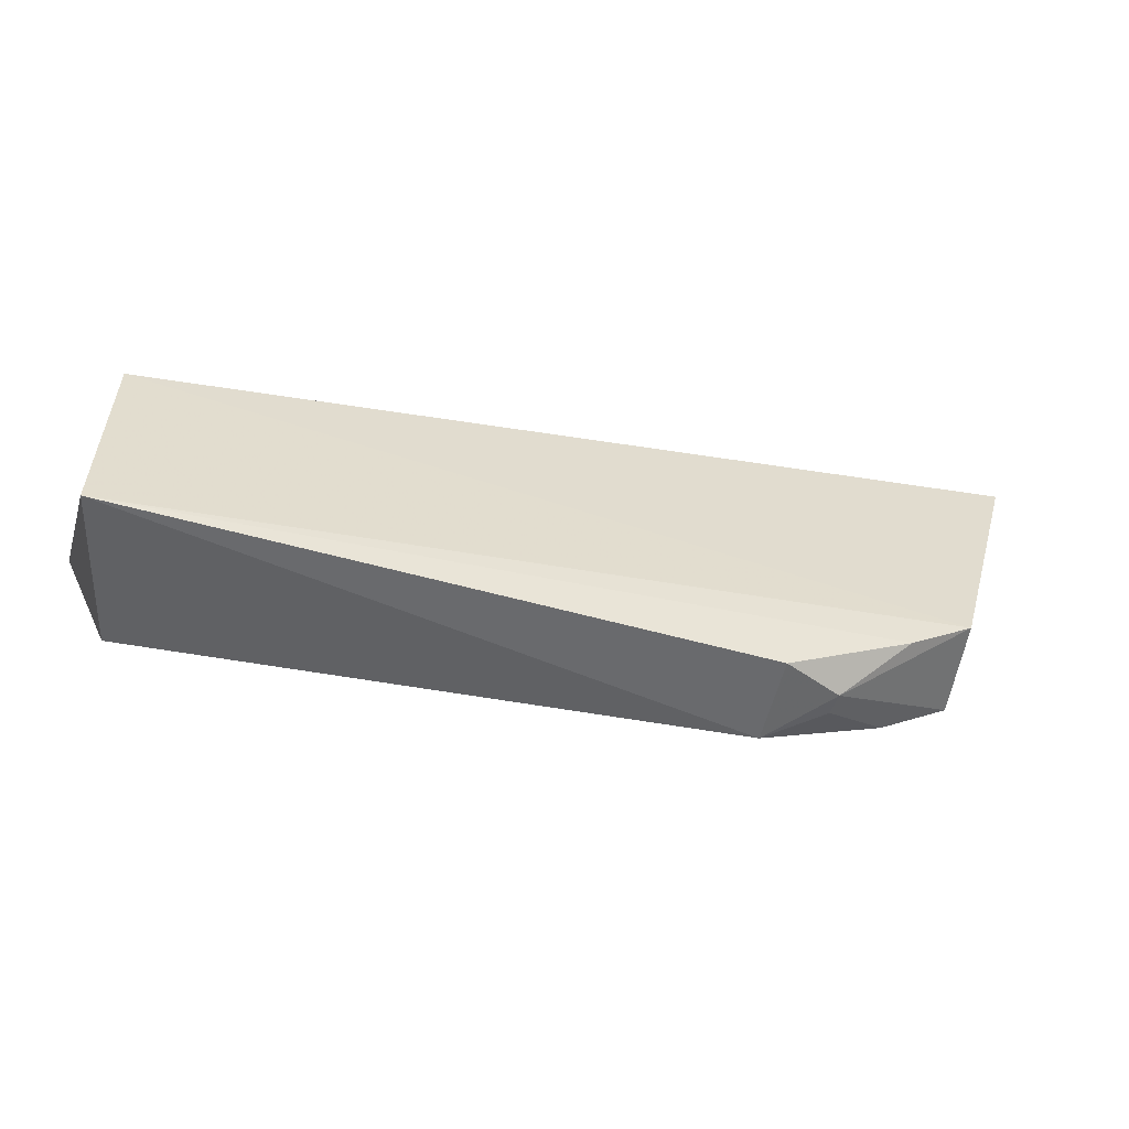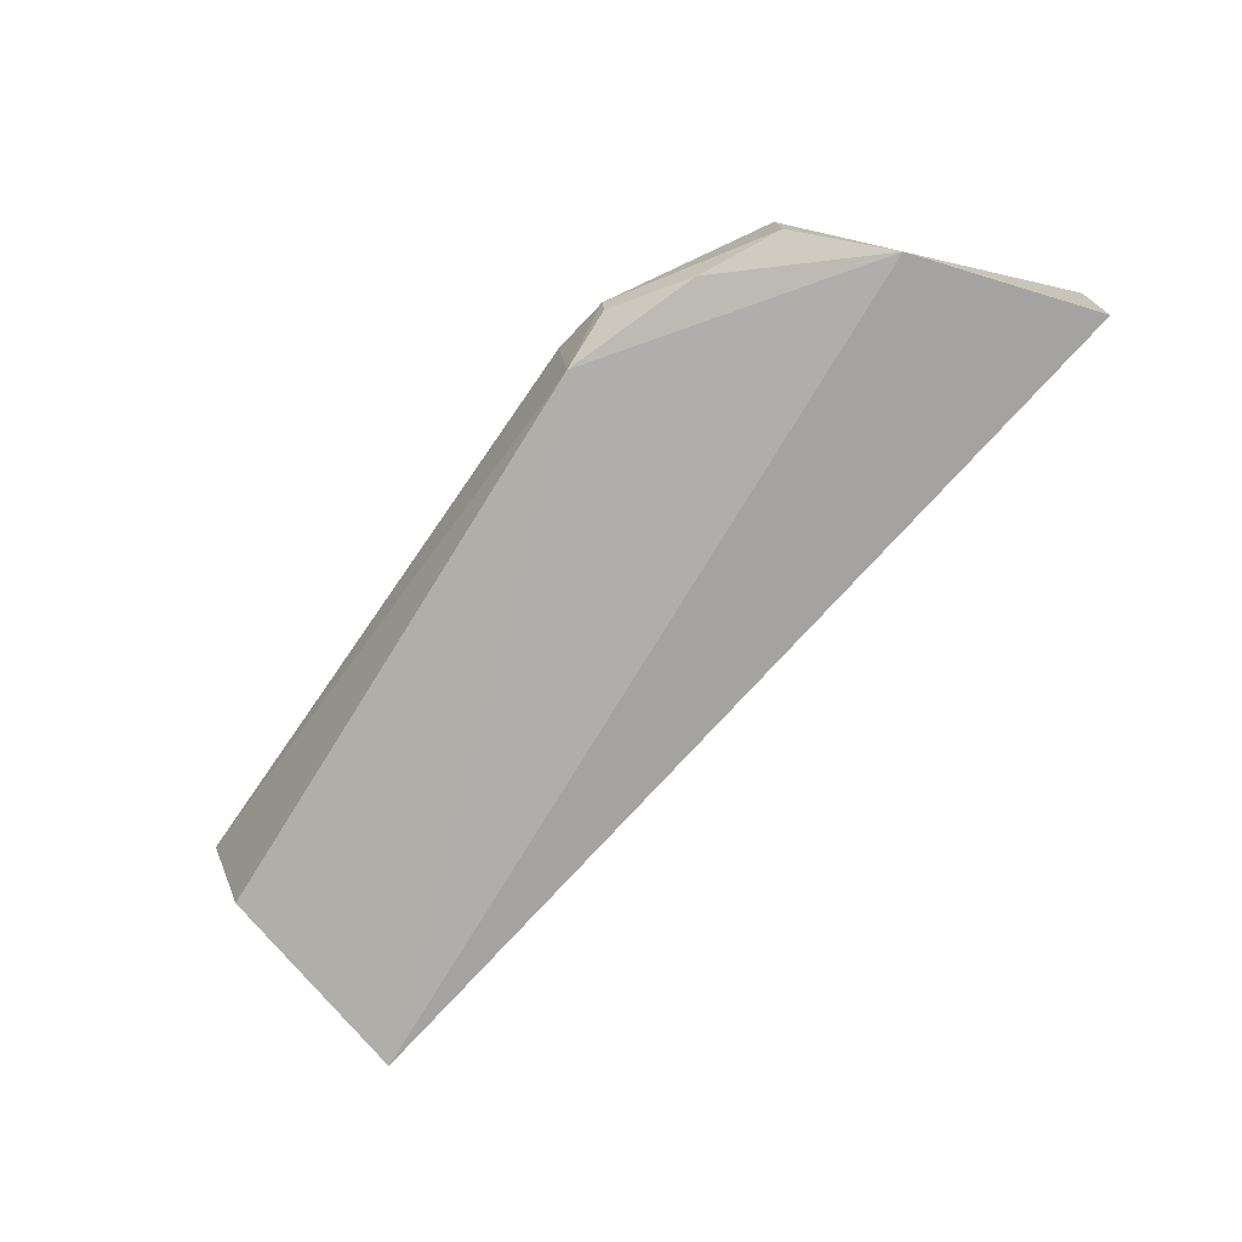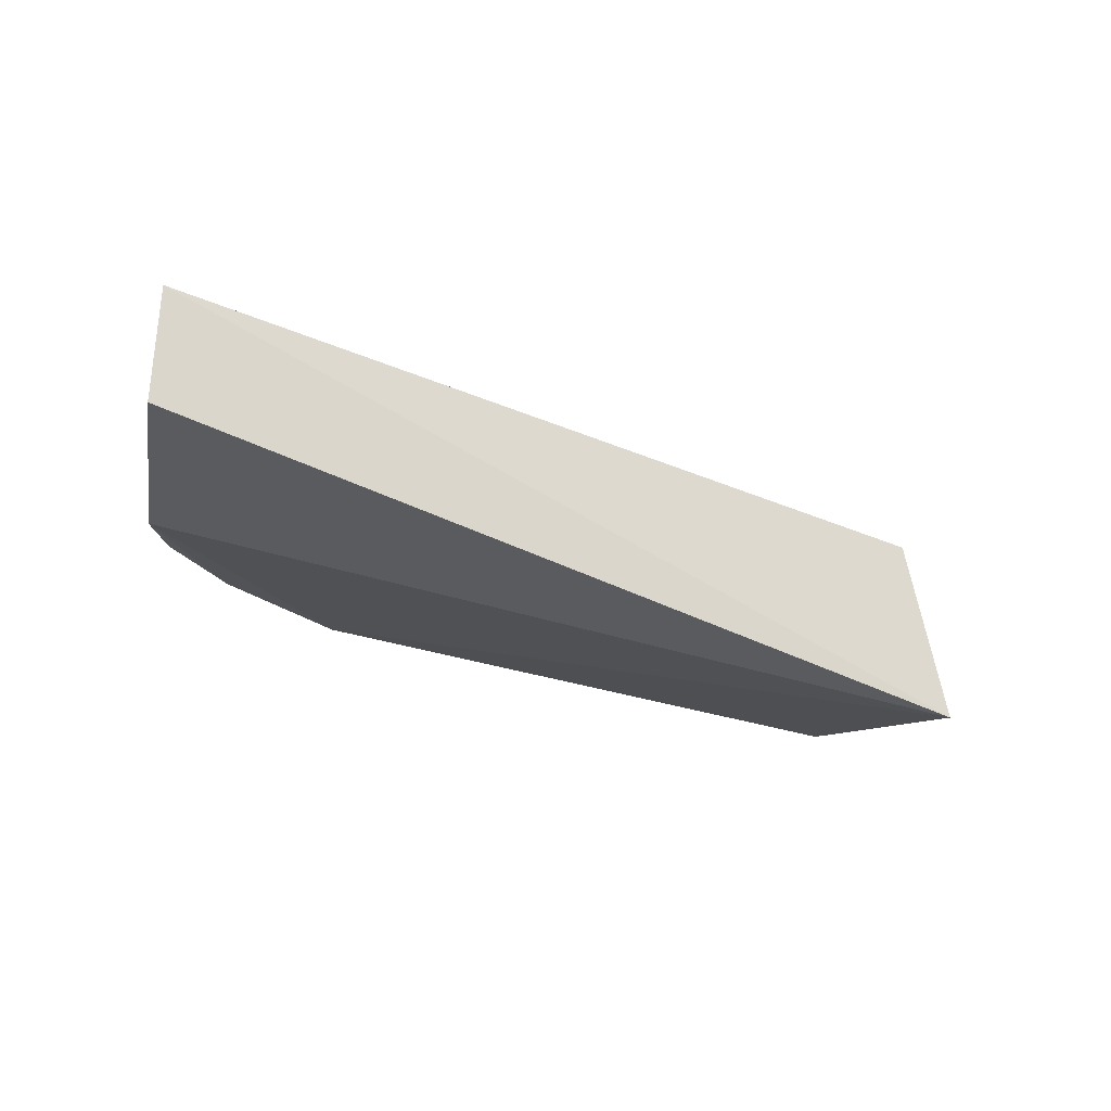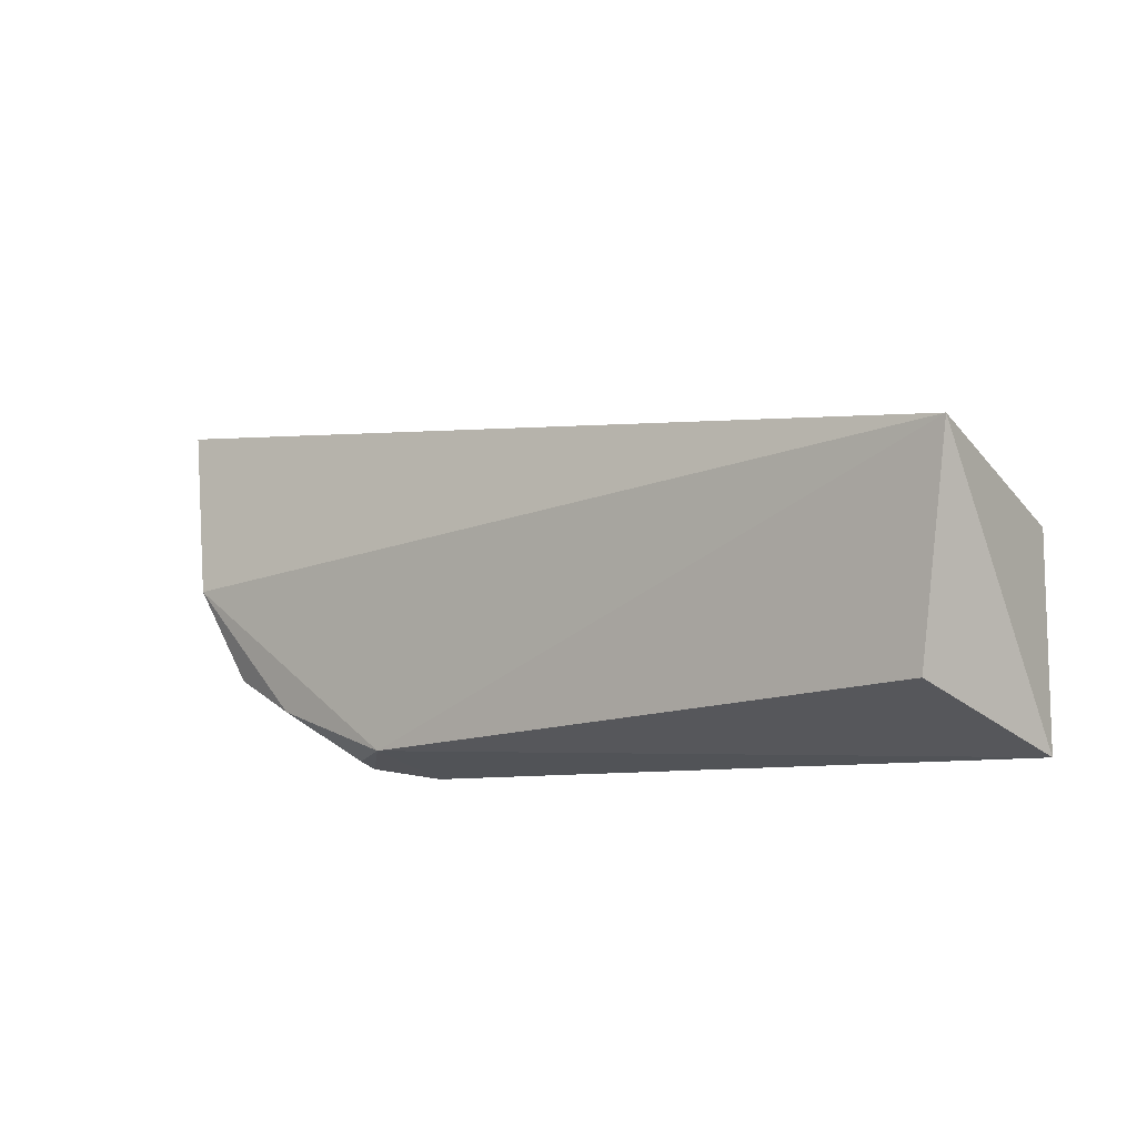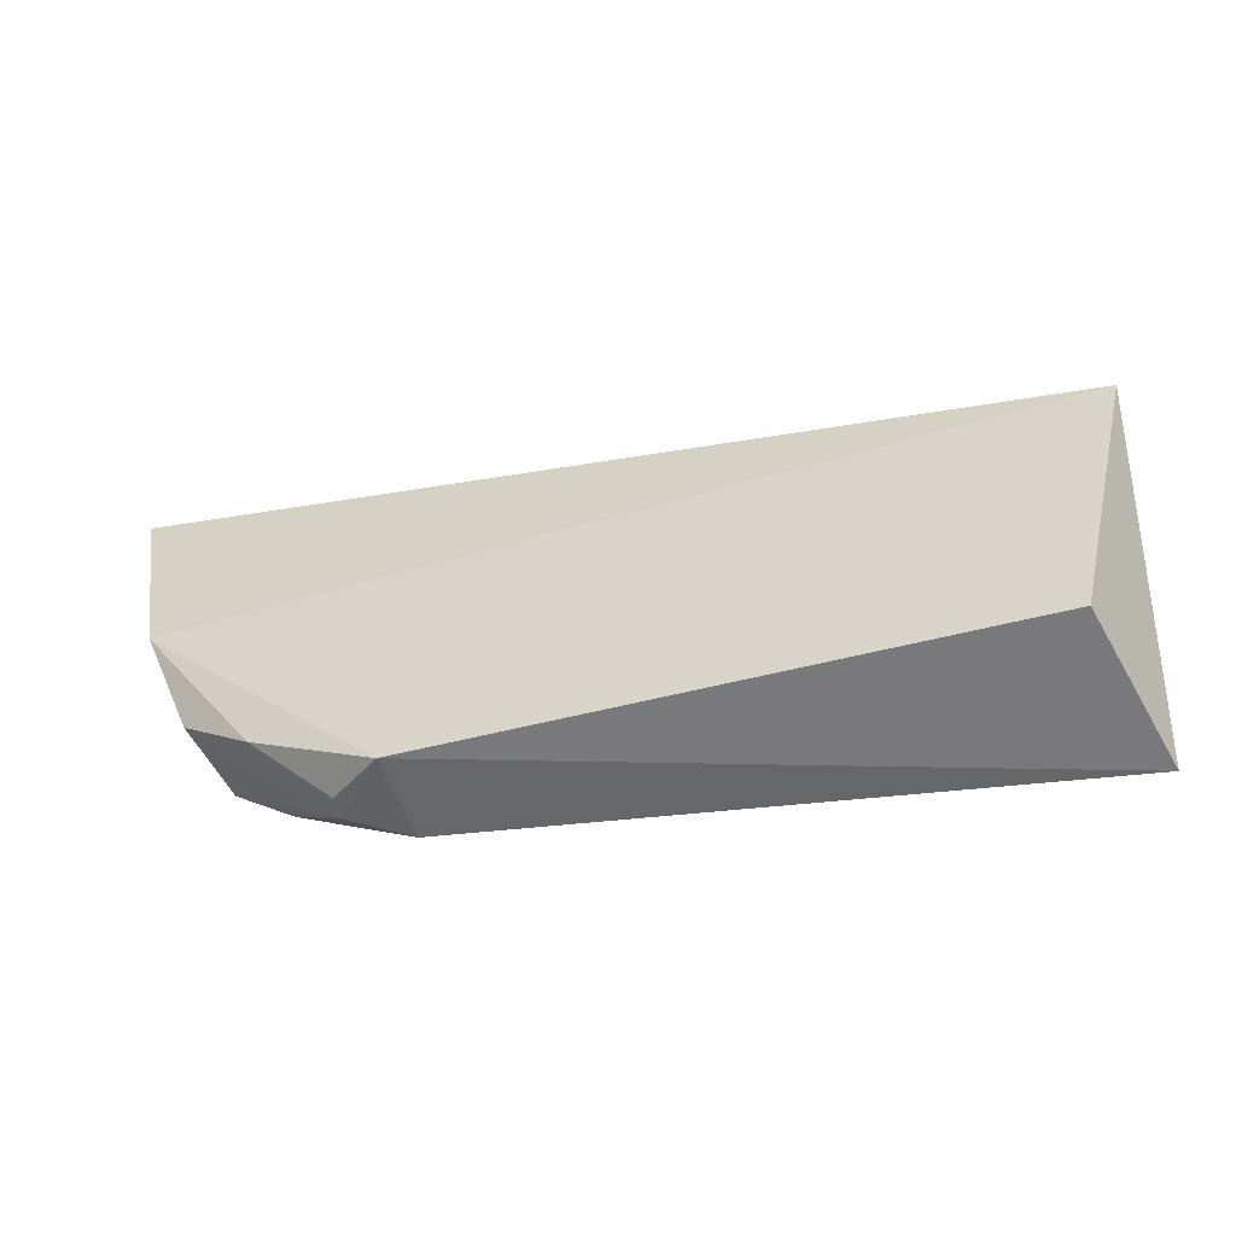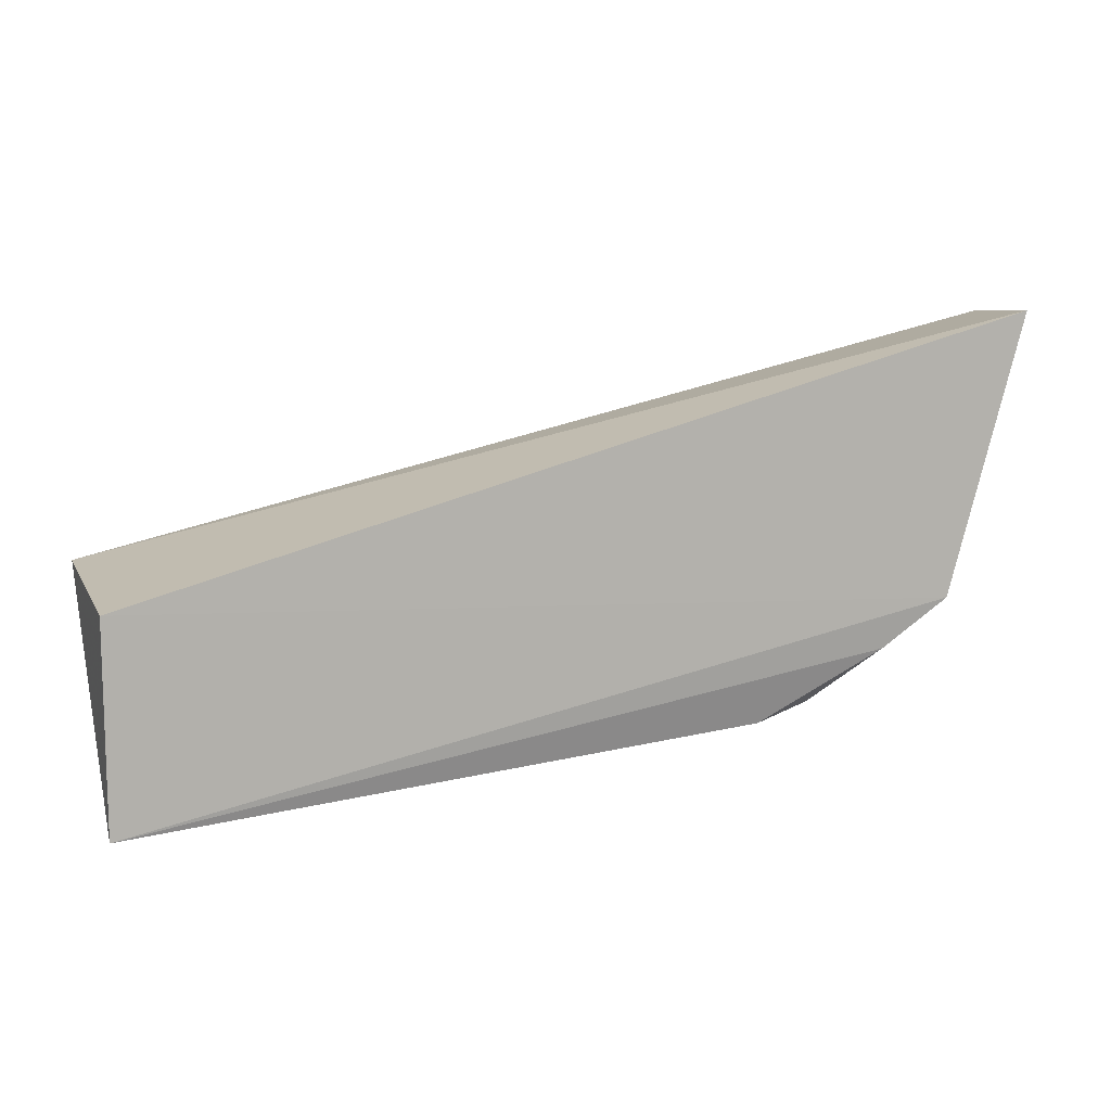
<metadata>
{"format":"obj","ext":"obj","renderer":"f3d","projection":"perspective","resolution":1024,"background":"white","views":[{"elev":-59.9,"azim":-14.3,"up":"+Y"},{"elev":-72.2,"azim":62.3,"up":"+Z"},{"elev":-29.3,"azim":159.7,"up":"+Z"},{"elev":-20.5,"azim":-142.6,"up":"+Y"},{"elev":-49.3,"azim":-161.3,"up":"+Y"},{"elev":7.2,"azim":-12.5,"up":"+Y"}]}
</metadata>
<code>
v 0.07296 -0.03258 0.009154
v 0.07036 -0.04254 0.008879
v 0.07176 -0.03923 0.004389
v 0.04058 -0.04112 0.003114
v 0.04144 -0.04192 0.01086
v 0.04273 -0.048 0.00486
v 0.07299 -0.03261 0.004768
v 0.06369 -0.04644 0.005351
v 0.04156 -0.04927 0.01047
v 0.07058 -0.0426 0.00556
v 0.06362 -0.04678 0.008525
v 0.06812 -0.04427 0.005358
v 0.06804 -0.04427 0.008799
v 0.06574 -0.0463 0.007474
v 0.06567 -0.04619 0.006696
f 1 2 3
f 5 2 1
f 5 1 4
f 7 1 3
f 7 3 4
f 7 4 1
f 8 6 4
f 8 4 3
f 9 5 4
f 9 4 6
f 9 2 5
f 9 6 8
f 10 3 2
f 11 9 8
f 12 8 3
f 12 3 10
f 13 2 9
f 13 9 11
f 14 11 8
f 14 13 11
f 14 12 10
f 14 10 2
f 14 2 13
f 15 14 8
f 15 8 12
f 15 12 14

</code>
